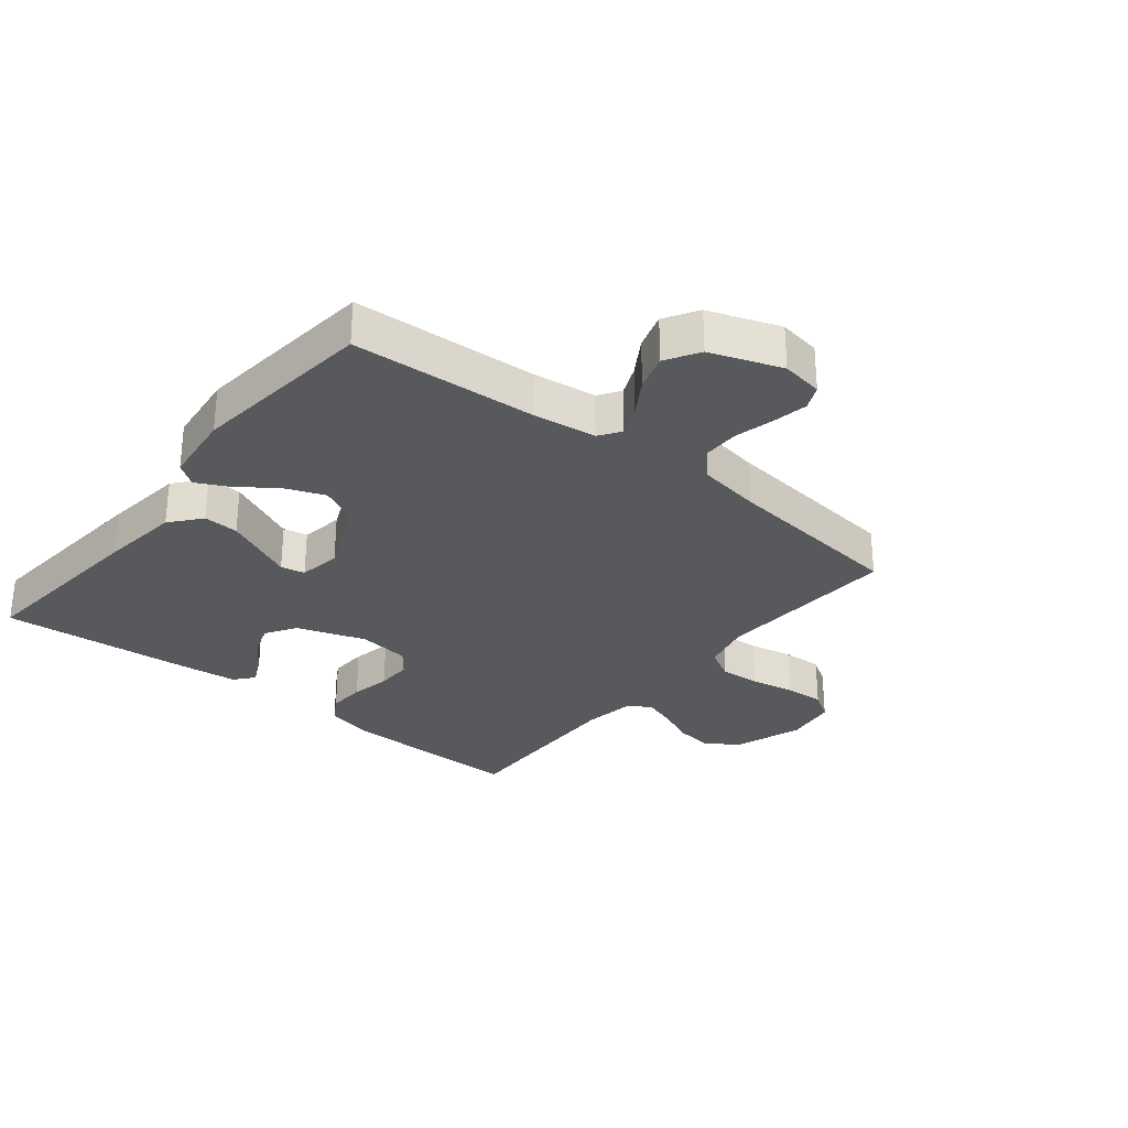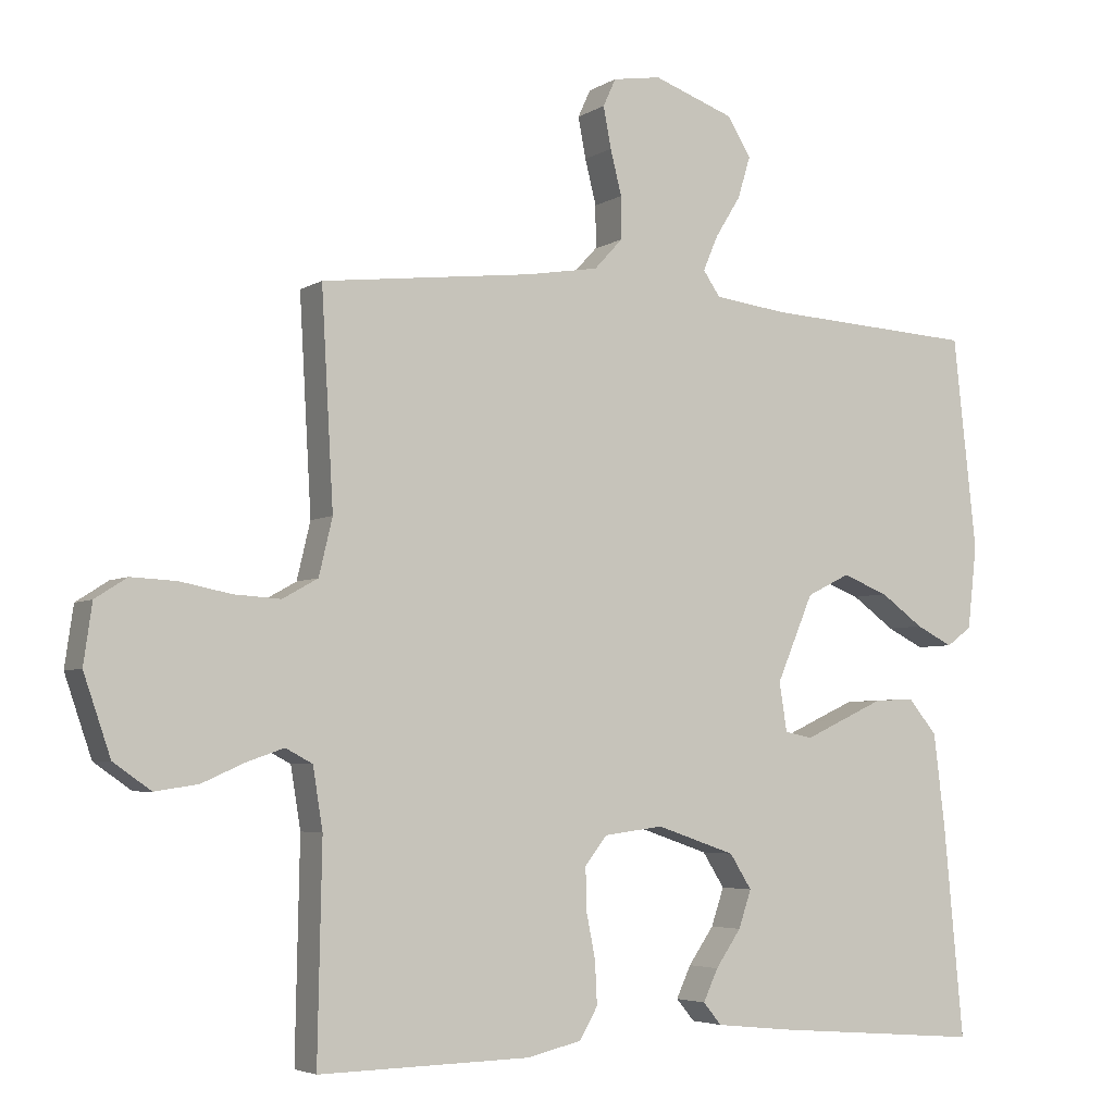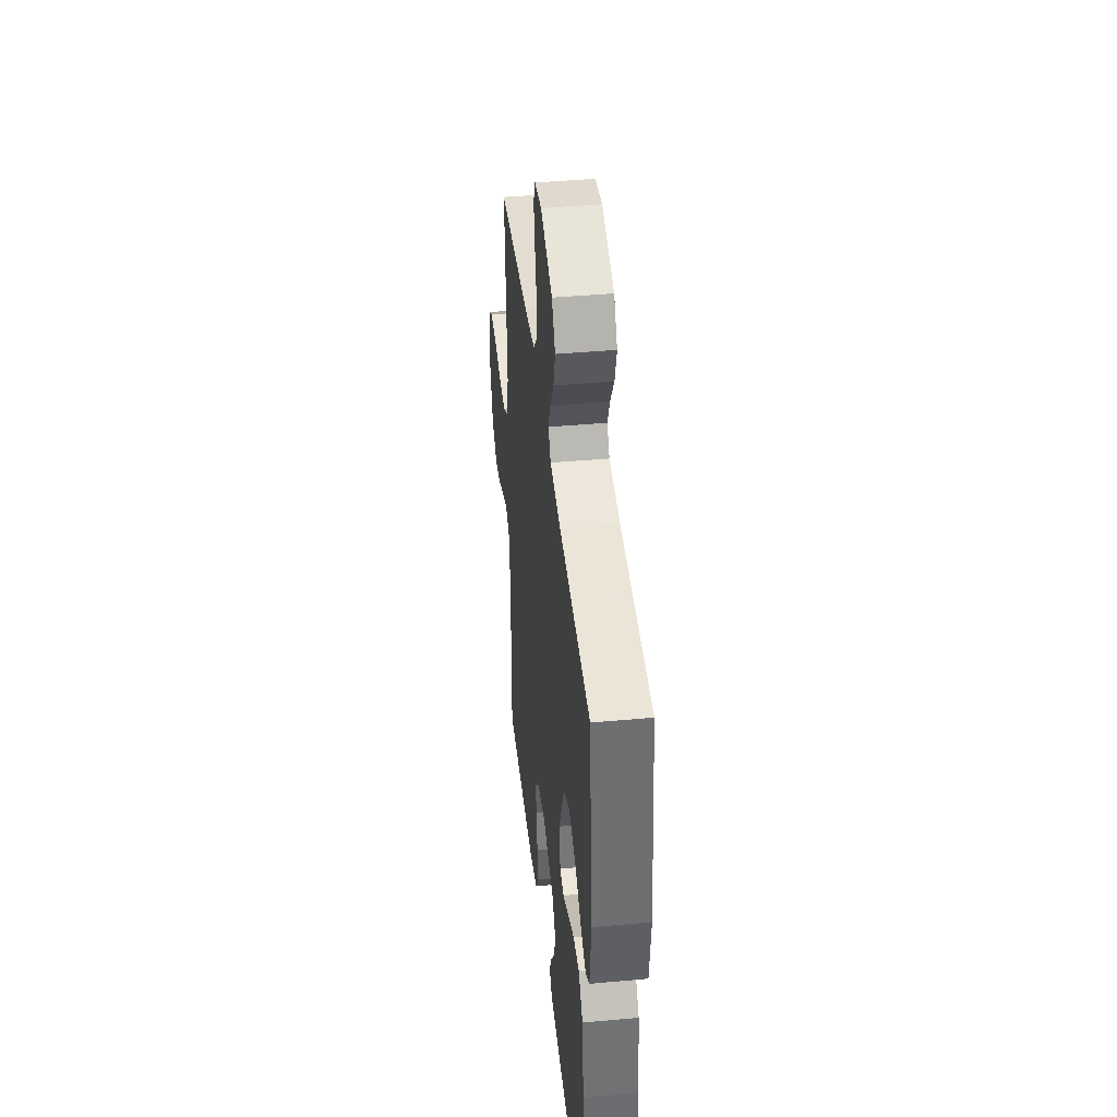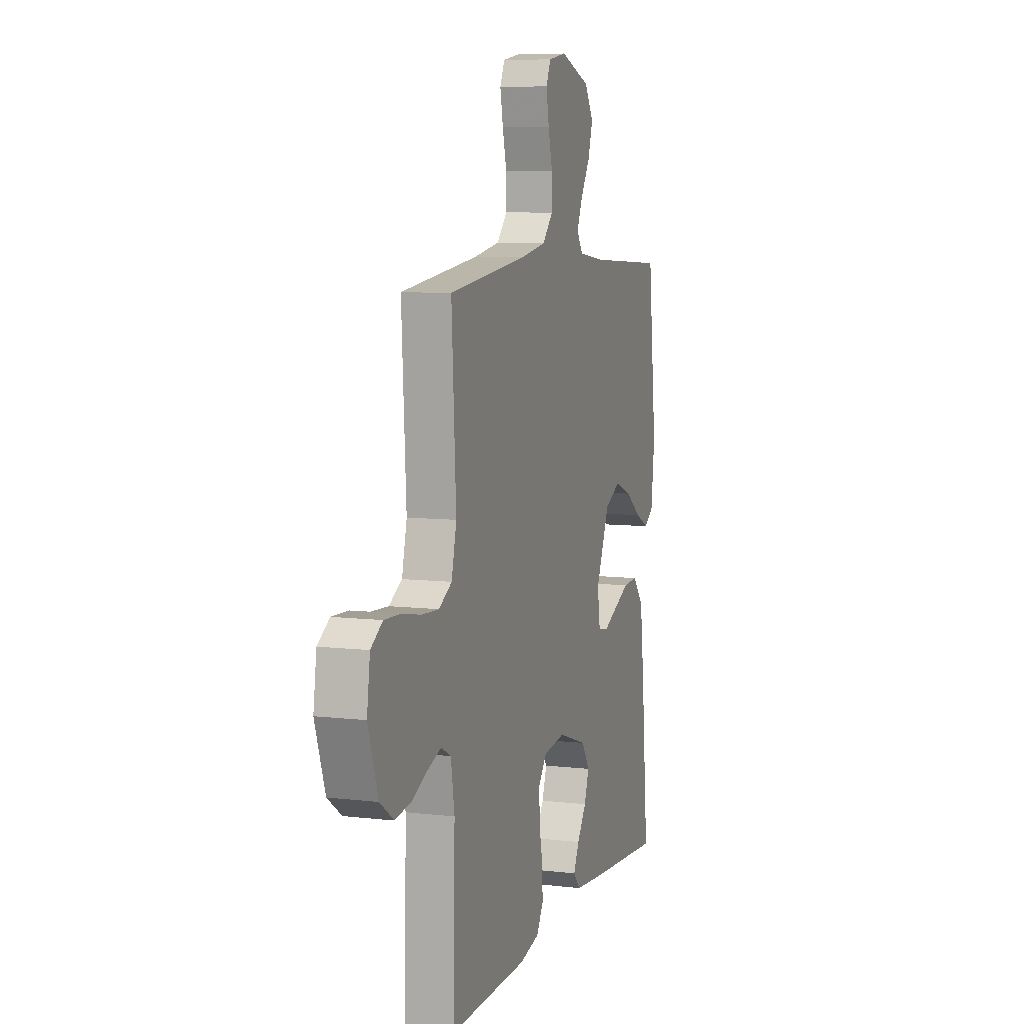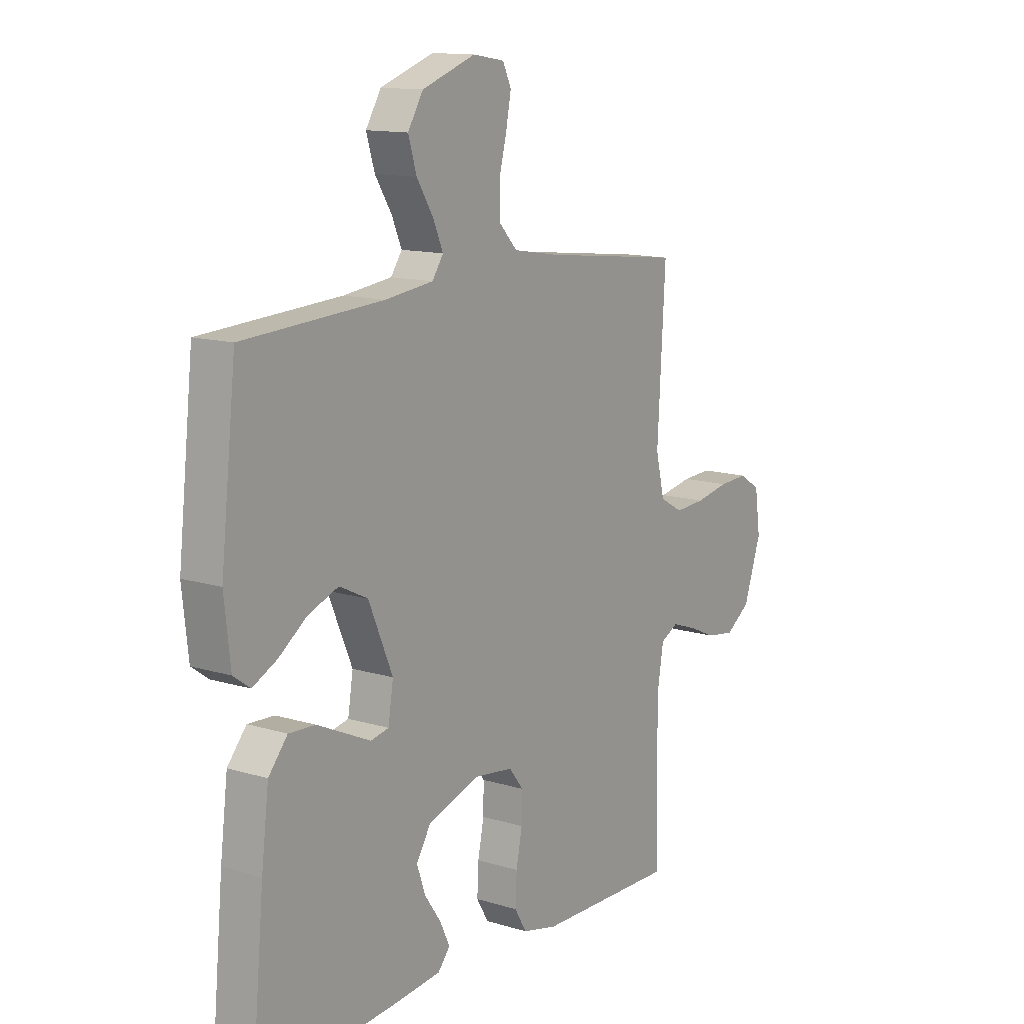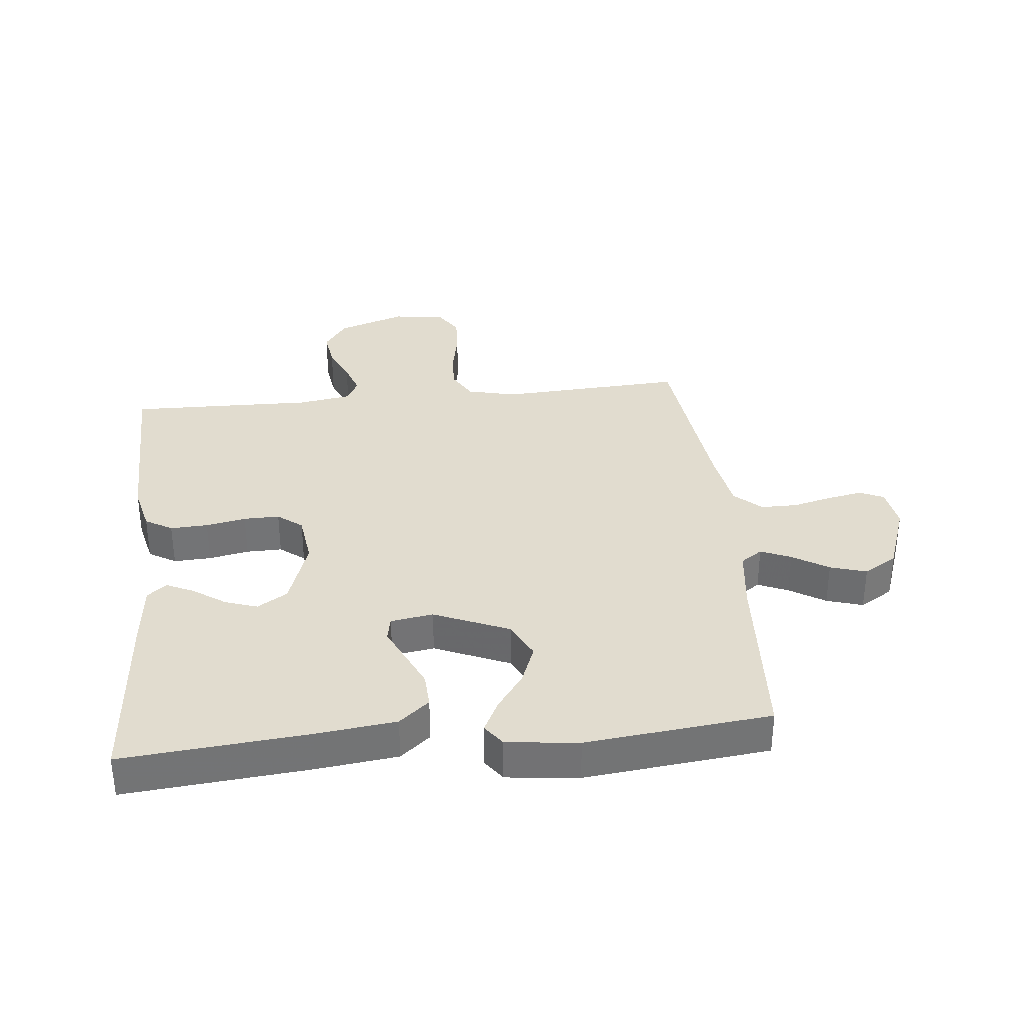
<metadata>
{"format":"obj","ext":"obj","renderer":"f3d","projection":"perspective","resolution":1024,"background":"white","views":[{"elev":-29.6,"azim":-38.7,"up":"+Y"},{"elev":-4.5,"azim":151.2,"up":"+Z"},{"elev":42.0,"azim":-96.2,"up":"+Z"},{"elev":8.0,"azim":108.1,"up":"+Z"},{"elev":13.0,"azim":-55.0,"up":"+Z"},{"elev":34.3,"azim":-95.8,"up":"+Y"}]}
</metadata>
<code>
v 0.5 0.07 0.5
v 0.483 0.07 0.2
v 0.502 0.07 0.12
v 0.552 0.07 0.092
v 0.618 0.07 0.096
v 0.69 0.07 0.11
v 0.754 0.07 0.113
v 0.799 0.07 0.084
v 0.811 0.07 0
v 0.773 0.07 -0.111
v 0.72 0.07 -0.148
v 0.659 0.07 -0.139
v 0.598 0.07 -0.112
v 0.546 0.07 -0.094
v 0.508 0.07 -0.114
v 0.494 0.07 -0.2
v 0.5 0.07 -0.5
v 0.2 0.07 -0.494
v 0.124 0.07 -0.476
v 0.098 0.07 -0.432
v 0.101 0.07 -0.371
v 0.114 0.07 -0.306
v 0.115 0.07 -0.248
v 0.084 0.07 -0.208
v 0 0.07 -0.197
v -0.112 0.07 -0.235
v -0.143 0.07 -0.284
v -0.125 0.07 -0.337
v -0.089 0.07 -0.389
v -0.068 0.07 -0.434
v -0.094 0.07 -0.465
v -0.2 0.07 -0.476
v -0.5 0.07 -0.5
v -0.472 0.07 -0.2
v -0.456 0.07 -0.07
v -0.415 0.07 -0.021
v -0.358 0.07 -0.024
v -0.297 0.07 -0.052
v -0.243 0.07 -0.077
v -0.204 0.07 -0.069
v -0.193 0.07 0
v -0.245 0.07 0.122
v -0.306 0.07 0.152
v -0.371 0.07 0.127
v -0.432 0.07 0.083
v -0.484 0.07 0.057
v -0.52 0.07 0.083
v -0.533 0.07 0.2
v -0.5 0.07 0.5
v -0.2 0.07 0.517
v -0.097 0.07 0.53
v -0.073 0.07 0.565
v -0.094 0.07 0.614
v -0.13 0.07 0.672
v -0.148 0.07 0.731
v -0.115 0.07 0.785
v 0 0.07 0.826
v 0.068 0.07 0.815
v 0.086 0.07 0.776
v 0.075 0.07 0.718
v 0.059 0.07 0.655
v 0.059 0.07 0.595
v 0.099 0.07 0.552
v 0.2 0.07 0.535
v 0.5 0 0.5
v 0.483 0 0.2
v 0.502 0 0.12
v 0.552 0 0.092
v 0.618 0 0.096
v 0.69 0 0.11
v 0.754 0 0.113
v 0.799 0 0.084
v 0.811 0 0
v 0.773 0 -0.111
v 0.72 0 -0.148
v 0.659 0 -0.139
v 0.598 0 -0.112
v 0.546 0 -0.094
v 0.508 0 -0.114
v 0.494 0 -0.2
v 0.5 0 -0.5
v 0.2 0 -0.494
v 0.124 0 -0.476
v 0.098 0 -0.432
v 0.101 0 -0.371
v 0.114 0 -0.306
v 0.115 0 -0.248
v 0.084 0 -0.208
v 0 0 -0.197
v -0.112 0 -0.235
v -0.143 0 -0.284
v -0.125 0 -0.337
v -0.089 0 -0.389
v -0.068 0 -0.434
v -0.094 0 -0.465
v -0.2 0 -0.476
v -0.5 0 -0.5
v -0.472 0 -0.2
v -0.456 0 -0.07
v -0.415 0 -0.021
v -0.358 0 -0.024
v -0.297 0 -0.052
v -0.243 0 -0.077
v -0.204 0 -0.069
v -0.193 0 0
v -0.245 0 0.122
v -0.306 0 0.152
v -0.371 0 0.127
v -0.432 0 0.083
v -0.484 0 0.057
v -0.52 0 0.083
v -0.533 0 0.2
v -0.5 0 0.5
v -0.2 0 0.517
v -0.097 0 0.53
v -0.073 0 0.565
v -0.094 0 0.614
v -0.13 0 0.672
v -0.148 0 0.731
v -0.115 0 0.785
v 0 0 0.826
v 0.068 0 0.815
v 0.086 0 0.776
v 0.075 0 0.718
v 0.059 0 0.655
v 0.059 0 0.595
v 0.099 0 0.552
v 0.2 0 0.535
f 59 60 61
f 58 59 61
f 57 58 61
f 56 57 61
f 55 56 61
f 54 55 61
f 53 54 61
f 52 53 61 62
f 51 52 62 63
f 48 49 50
f 47 48 50
f 46 47 50
f 45 46 50
f 44 45 50
f 51 63 64
f 50 51 64
f 44 50 64
f 43 44 64
f 37 38 39
f 36 37 39
f 35 36 39
f 34 35 39
f 33 34 39
f 32 33 39
f 31 32 39
f 31 39 40
f 28 29 30 31
f 27 28 31
f 27 31 40
f 26 27 40 41
f 20 21 22
f 19 20 22
f 18 19 22
f 17 18 22
f 16 17 22
f 15 16 22 23
f 14 15 23 24
f 11 12 13
f 10 11 13
f 9 10 13
f 8 9 13
f 7 8 13
f 6 7 13
f 5 6 13
f 4 5 13 14
f 14 24 25
f 4 14 25
f 3 4 25
f 64 1 2
f 43 64 2
f 42 43 2
f 25 26 41
f 25 41 42
f 3 25 42
f 2 3 42
f 125 124 123
f 125 123 122
f 125 122 121
f 125 121 120
f 125 120 119
f 125 119 118
f 125 118 117
f 126 125 117 116
f 127 126 116 115
f 114 113 112
f 114 112 111
f 114 111 110
f 114 110 109
f 114 109 108
f 128 127 115
f 128 115 114
f 128 114 108
f 128 108 107
f 103 102 101
f 103 101 100
f 103 100 99
f 103 99 98
f 103 98 97
f 103 97 96
f 103 96 95
f 104 103 95
f 95 94 93 92
f 95 92 91
f 104 95 91
f 105 104 91 90
f 86 85 84
f 86 84 83
f 86 83 82
f 86 82 81
f 86 81 80
f 87 86 80 79
f 88 87 79 78
f 77 76 75
f 77 75 74
f 77 74 73
f 77 73 72
f 77 72 71
f 77 71 70
f 77 70 69
f 78 77 69 68
f 89 88 78
f 89 78 68
f 89 68 67
f 66 65 128
f 66 128 107
f 66 107 106
f 105 90 89
f 106 105 89
f 106 89 67
f 106 67 66
f 1 65 66 2
f 2 66 67 3
f 3 67 68 4
f 4 68 69 5
f 5 69 70 6
f 6 70 71 7
f 7 71 72 8
f 8 72 73 9
f 9 73 74 10
f 10 74 75 11
f 11 75 76 12
f 12 76 77 13
f 13 77 78 14
f 14 78 79 15
f 15 79 80 16
f 16 80 81 17
f 17 81 82 18
f 18 82 83 19
f 19 83 84 20
f 20 84 85 21
f 21 85 86 22
f 22 86 87 23
f 23 87 88 24
f 24 88 89 25
f 25 89 90 26
f 26 90 91 27
f 27 91 92 28
f 28 92 93 29
f 29 93 94 30
f 30 94 95 31
f 31 95 96 32
f 32 96 97 33
f 33 97 98 34
f 34 98 99 35
f 35 99 100 36
f 36 100 101 37
f 37 101 102 38
f 38 102 103 39
f 39 103 104 40
f 40 104 105 41
f 41 105 106 42
f 42 106 107 43
f 43 107 108 44
f 44 108 109 45
f 45 109 110 46
f 46 110 111 47
f 47 111 112 48
f 48 112 113 49
f 49 113 114 50
f 50 114 115 51
f 51 115 116 52
f 52 116 117 53
f 53 117 118 54
f 54 118 119 55
f 55 119 120 56
f 56 120 121 57
f 57 121 122 58
f 58 122 123 59
f 59 123 124 60
f 60 124 125 61
f 61 125 126 62
f 62 126 127 63
f 63 127 128 64
f 64 128 65 1

</code>
